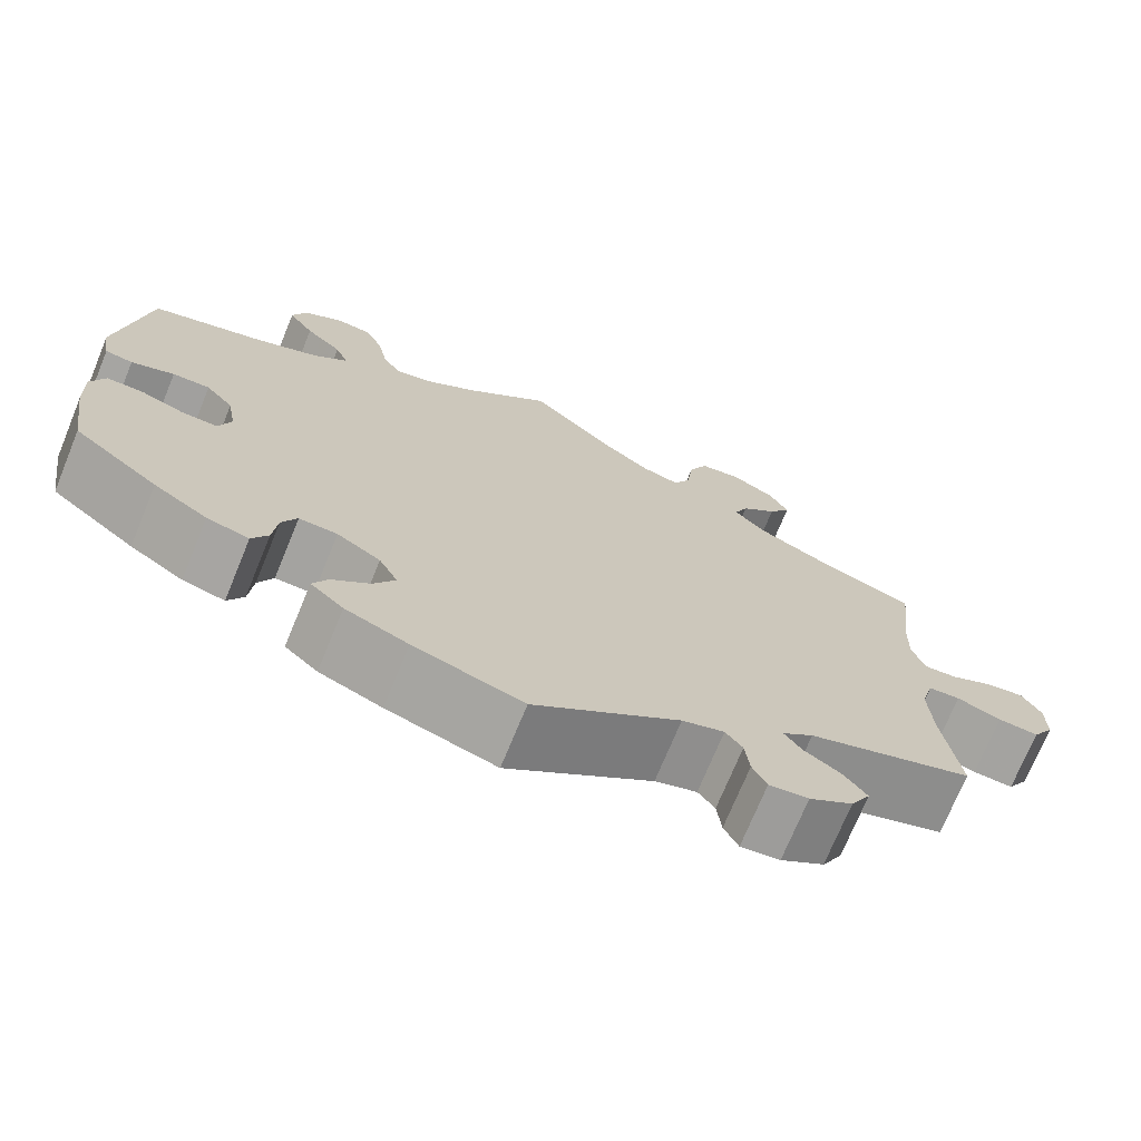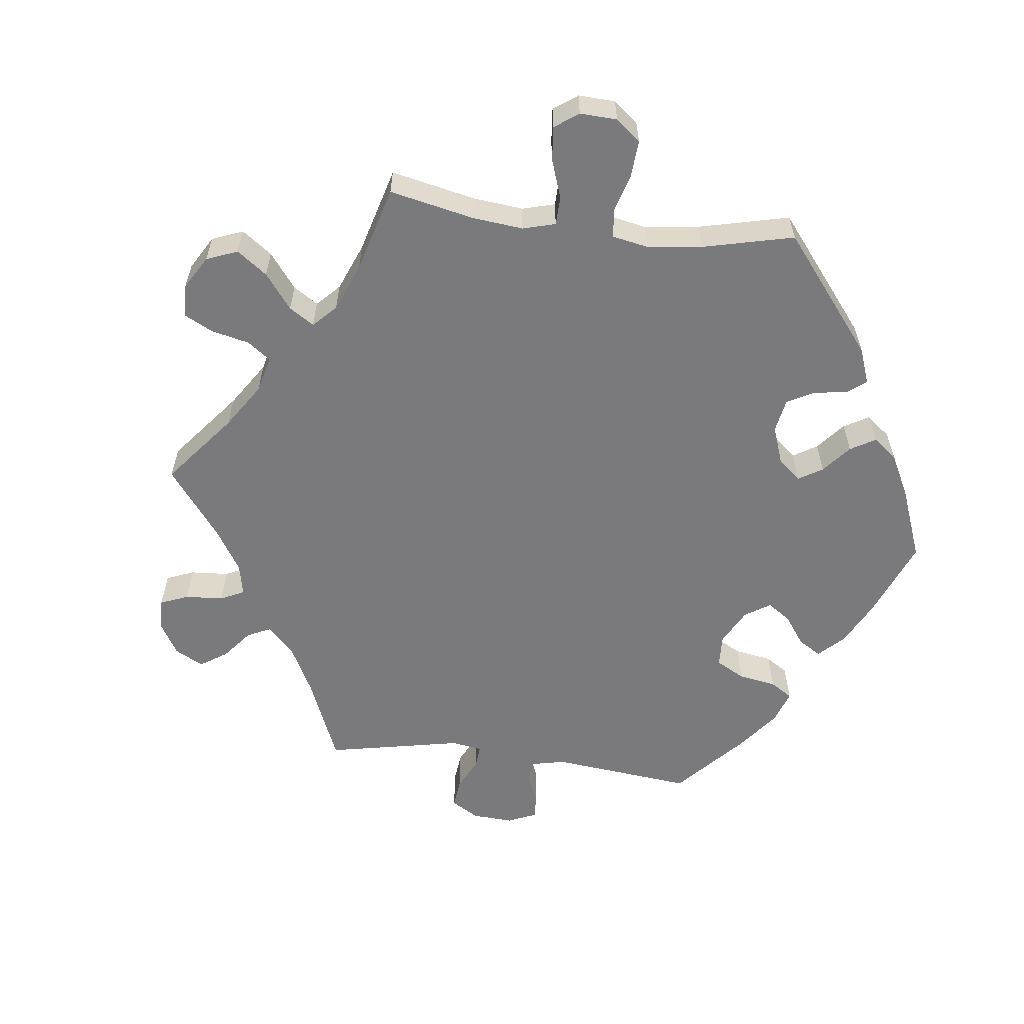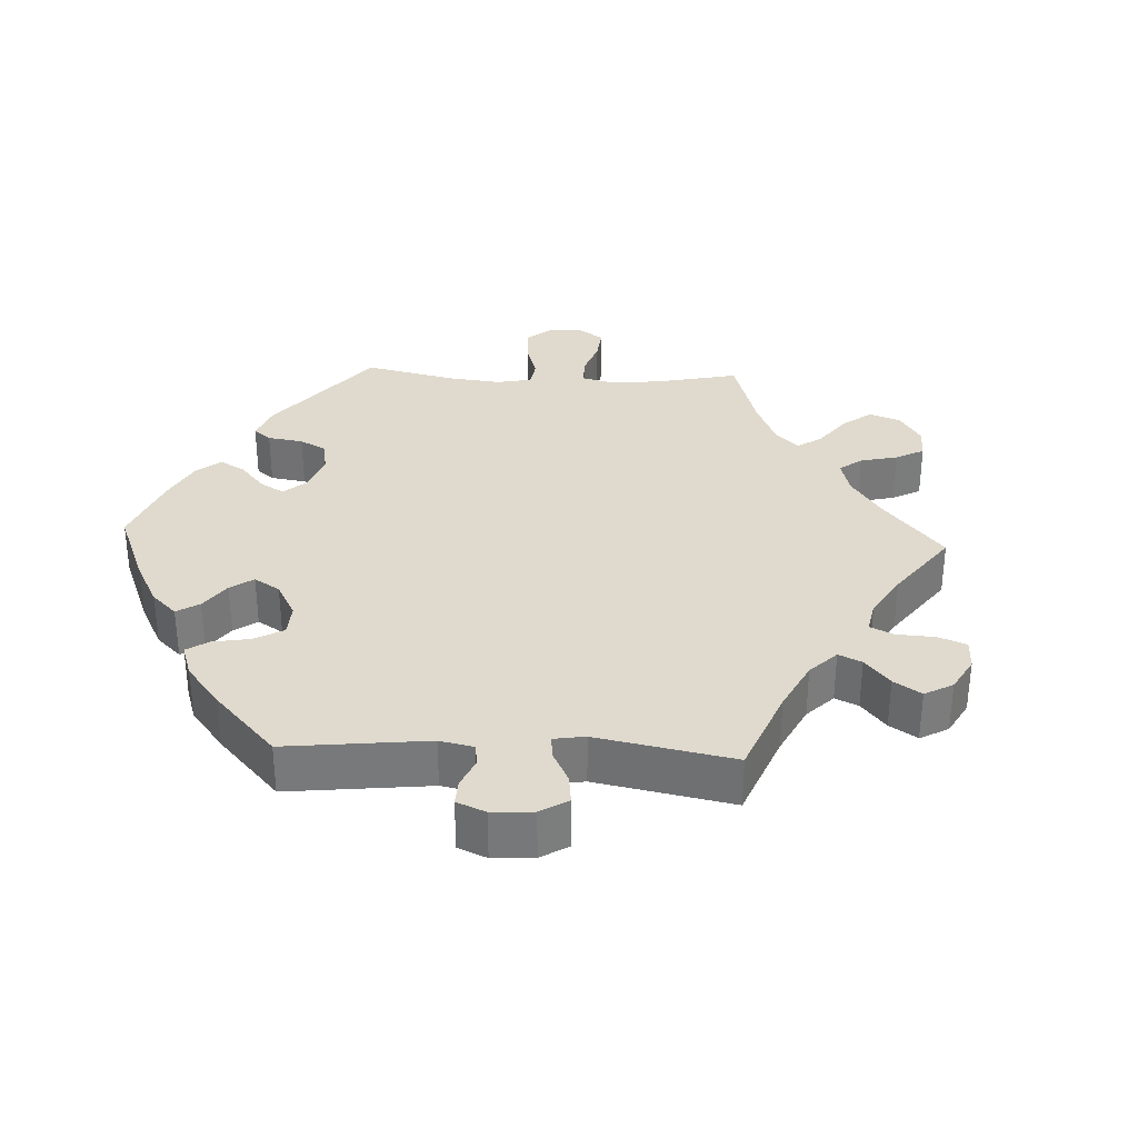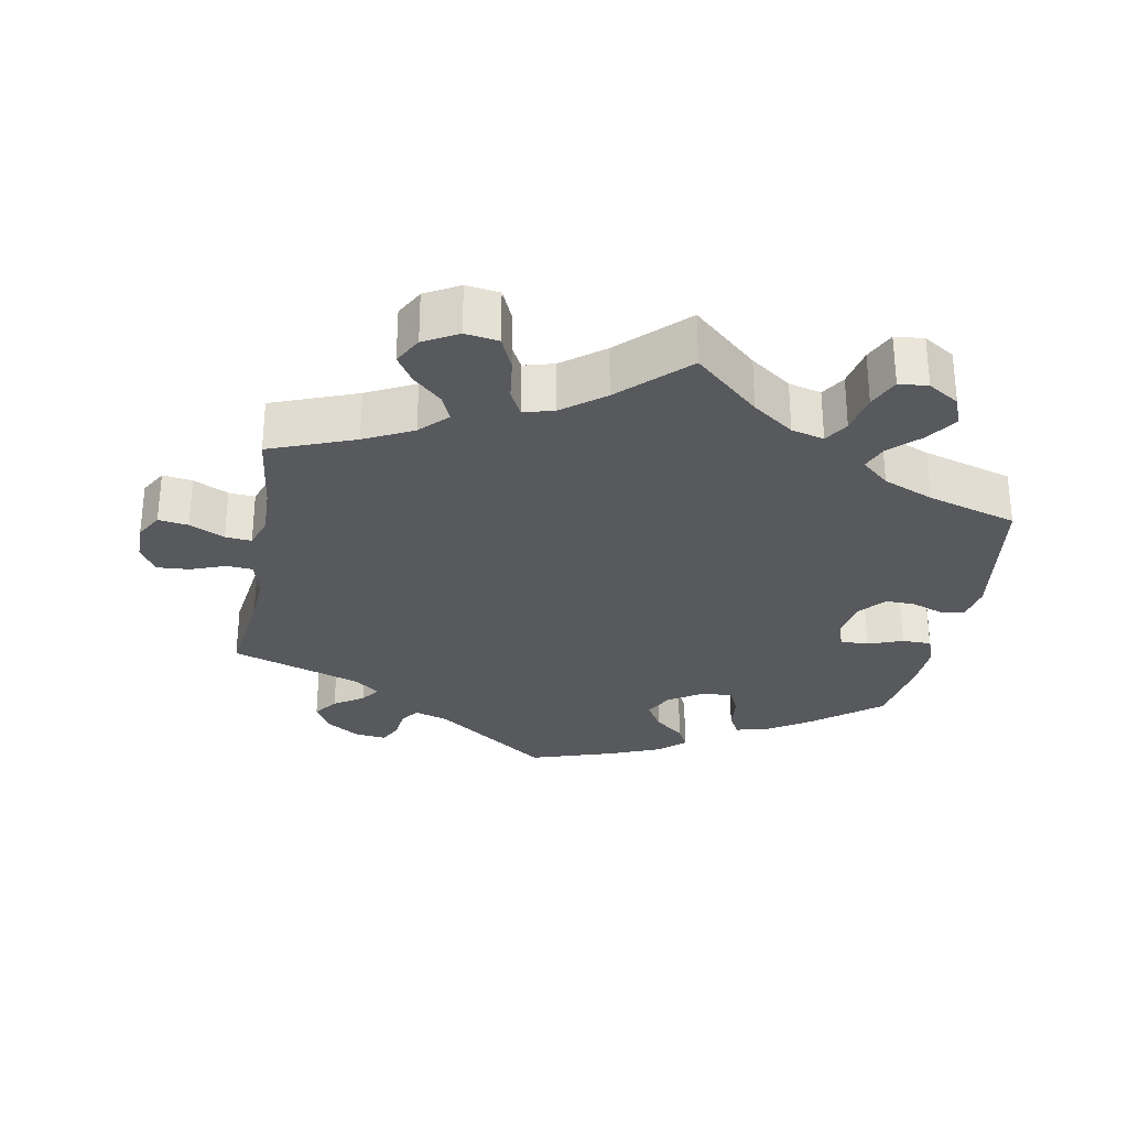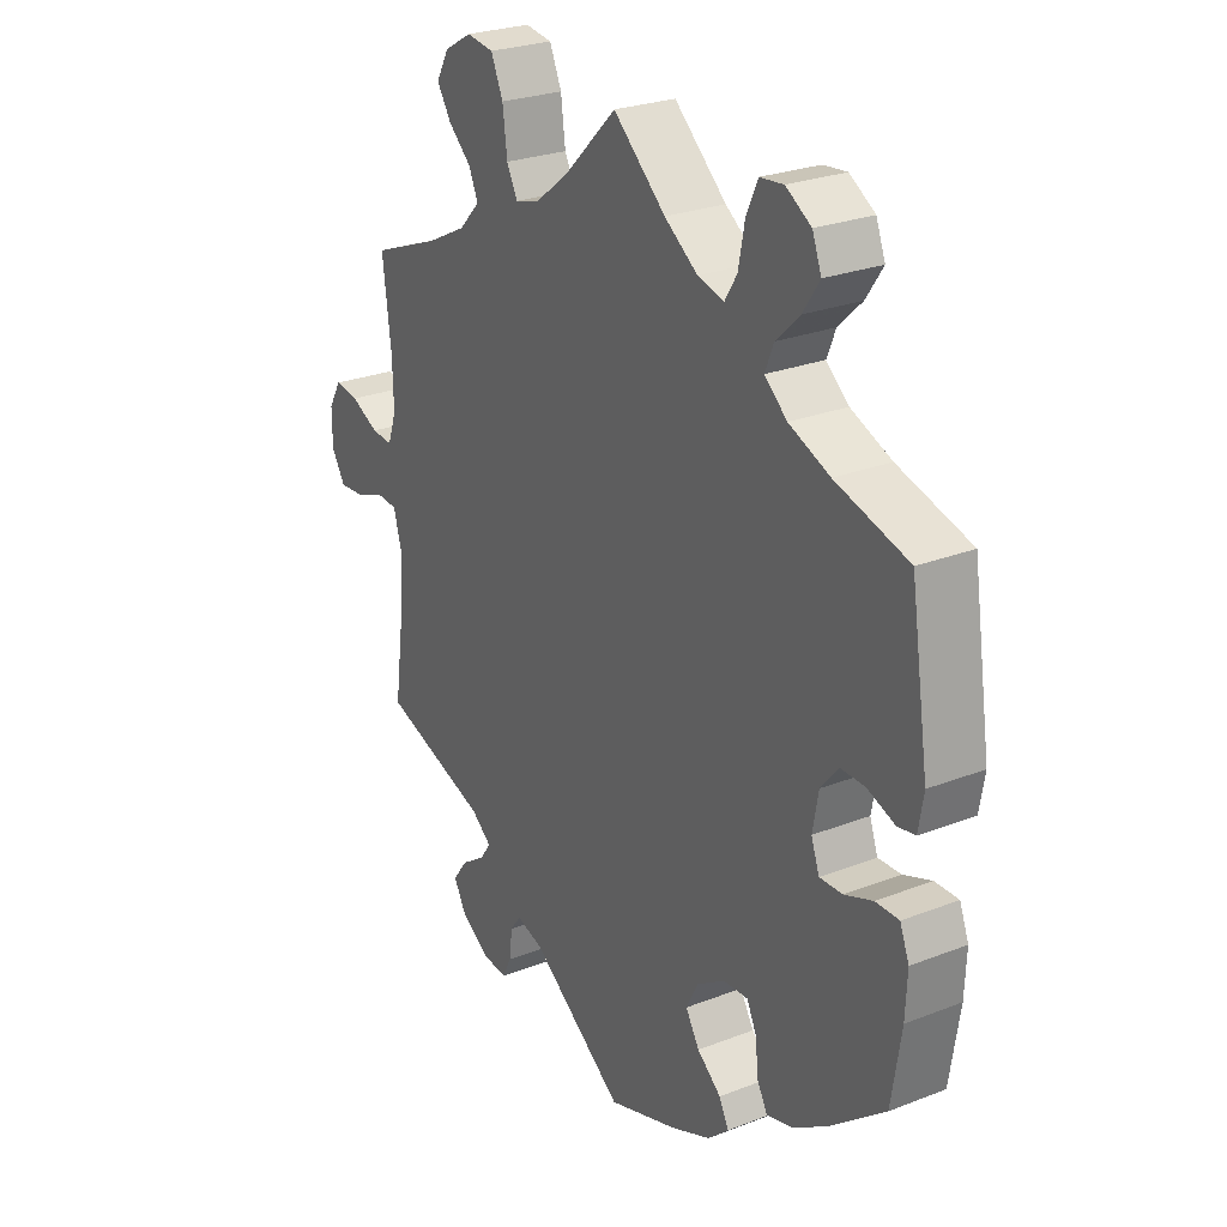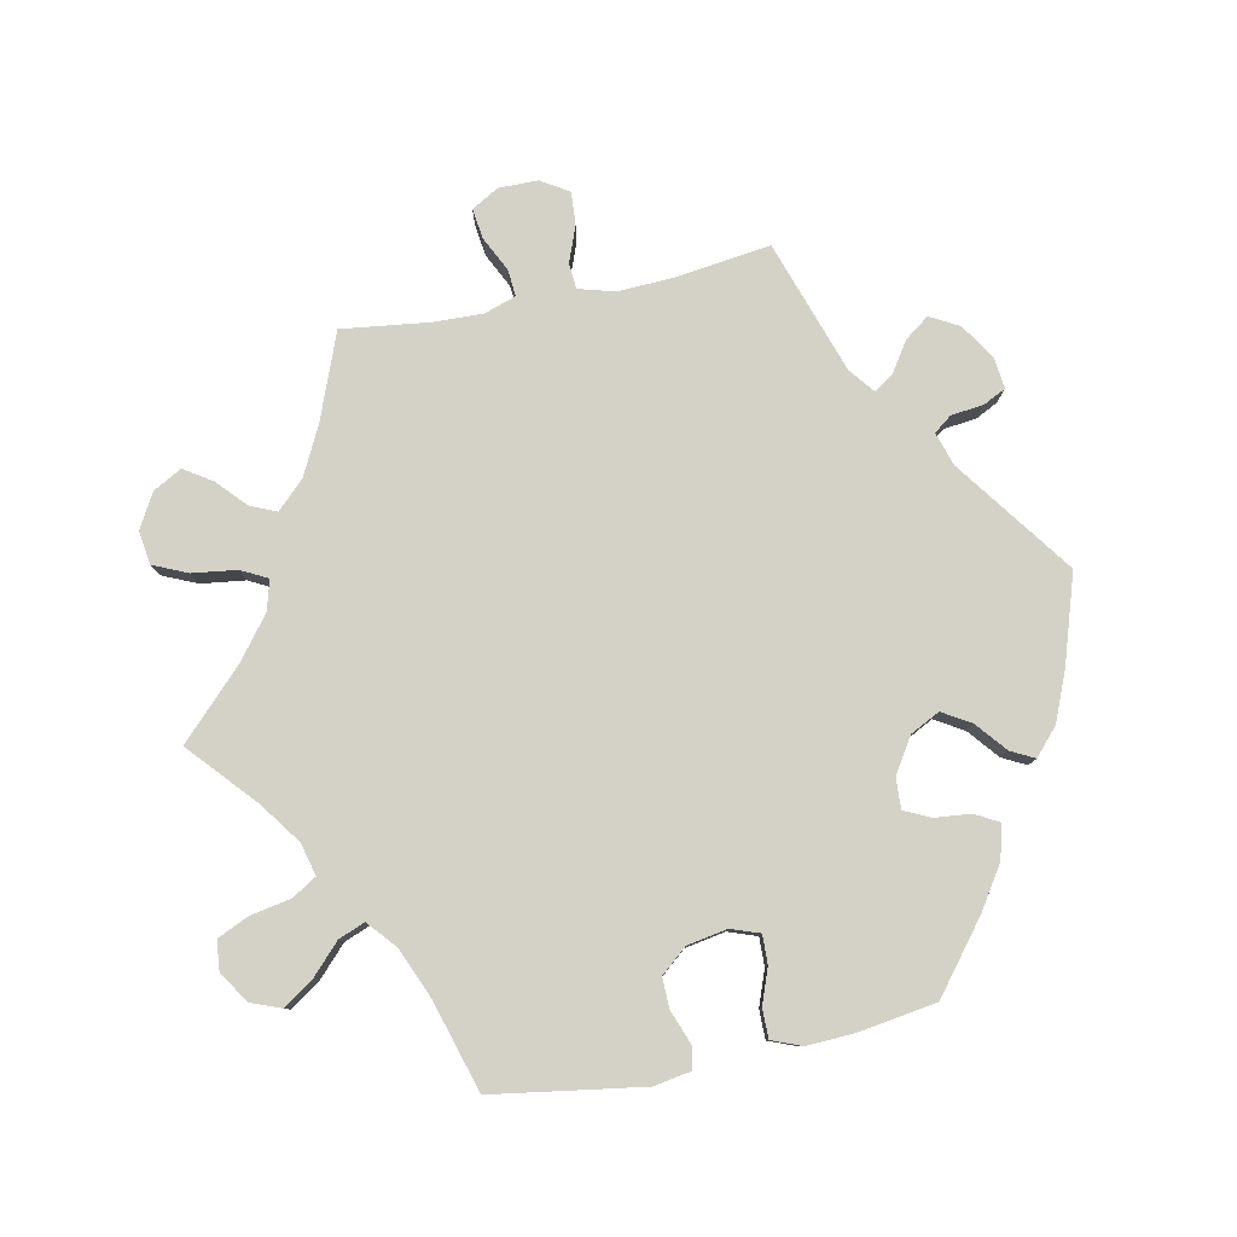
<metadata>
{"format":"obj","ext":"obj","renderer":"f3d","projection":"perspective","resolution":1024,"background":"white","views":[{"elev":-72.2,"azim":157.7,"up":"+Z"},{"elev":-58.2,"azim":23.0,"up":"+Y"},{"elev":32.6,"azim":-147.3,"up":"+Y"},{"elev":-29.3,"azim":-10.4,"up":"+Y"},{"elev":25.9,"azim":58.2,"up":"+Z"},{"elev":79.8,"azim":78.6,"up":"+Y"}]}
</metadata>
<code>
v 0.091 0.07 0.496
v 0.149 0.07 0.454
v 0.195 0.07 0.442
v 0.216 0.07 0.476
v 0.227 0.07 0.533
v 0.247 0.07 0.577
v 0.288 0.07 0.581
v 0.332 0.07 0.553
v 0.348 0.07 0.511
v 0.319 0.07 0.468
v 0.278 0.07 0.429
v 0.263 0.07 0.392
v 0.302 0.07 0.358
v 0.373 0.07 0.328
v 0.5 0.07 0.29
v 0.532 0.07 0.081
v 0.523 0.07 0.028
v 0.492 0.07 0.023
v 0.444 0.07 0.041
v 0.402 0.07 0.042
v 0.371 0.07 0.005
v 0.361 0.07 -0.051
v 0.375 0.07 -0.091
v 0.415 0.07 -0.09
v 0.464 0.07 -0.072
v 0.505 0.07 -0.072
v 0.521 0.07 -0.113
v 0.518 0.07 -0.179
v 0.501 0.07 -0.289
v 0.406 0.07 -0.364
v 0.346 0.07 -0.403
v 0.299 0.07 -0.415
v 0.281 0.07 -0.382
v 0.276 0.07 -0.331
v 0.259 0.07 -0.295
v 0.216 0.07 -0.297
v 0.167 0.07 -0.328
v 0.146 0.07 -0.369
v 0.17 0.07 -0.409
v 0.212 0.07 -0.444
v 0.229 0.07 -0.477
v 0.192 0.07 -0.51
v 0.122 0.07 -0.539
v 0 0.07 -0.578
v -0.163 0.07 -0.459
v -0.21 0.07 -0.444
v -0.229 0.07 -0.469
v -0.234 0.07 -0.514
v -0.25 0.07 -0.546
v -0.294 0.07 -0.541
v -0.343 0.07 -0.509
v -0.365 0.07 -0.469
v -0.34 0.07 -0.435
v -0.298 0.07 -0.407
v -0.279 0.07 -0.38
v -0.314 0.07 -0.352
v -0.5 0.07 -0.289
v -0.482 0.07 -0.157
v -0.478 0.07 -0.078
v -0.492 0.07 -0.027
v -0.528 0.07 -0.024
v -0.578 0.07 -0.043
v -0.624 0.07 -0.046
v -0.648 0.07 -0.007
v -0.648 0.07 0.048
v -0.626 0.07 0.086
v -0.584 0.07 0.08
v -0.535 0.07 0.056
v -0.498 0.07 0.053
v -0.483 0.07 0.097
v -0.485 0.07 0.168
v -0.5 0.07 0.289
v -0.38 0.07 0.335
v -0.312 0.07 0.369
v -0.275 0.07 0.407
v -0.291 0.07 0.444
v -0.331 0.07 0.481
v -0.356 0.07 0.52
v -0.334 0.07 0.56
v -0.286 0.07 0.587
v -0.239 0.07 0.58
v -0.218 0.07 0.532
v -0.21 0.07 0.47
v -0.191 0.07 0.433
v -0.148 0.07 0.445
v -0.09 0.07 0.49
v 0 0.07 0.578
v 0.091 0 0.496
v 0.149 0 0.454
v 0.195 0 0.442
v 0.216 0 0.476
v 0.227 0 0.533
v 0.247 0 0.577
v 0.288 0 0.581
v 0.332 0 0.553
v 0.348 0 0.511
v 0.319 0 0.468
v 0.278 0 0.429
v 0.263 0 0.392
v 0.302 0 0.358
v 0.373 0 0.328
v 0.5 0 0.29
v 0.532 0 0.081
v 0.523 0 0.028
v 0.492 0 0.023
v 0.444 0 0.041
v 0.402 0 0.042
v 0.371 0 0.005
v 0.361 0 -0.051
v 0.375 0 -0.091
v 0.415 0 -0.09
v 0.464 0 -0.072
v 0.505 0 -0.072
v 0.521 0 -0.113
v 0.518 0 -0.179
v 0.501 0 -0.289
v 0.406 0 -0.364
v 0.346 0 -0.403
v 0.299 0 -0.415
v 0.281 0 -0.382
v 0.276 0 -0.331
v 0.259 0 -0.295
v 0.216 0 -0.297
v 0.167 0 -0.328
v 0.146 0 -0.369
v 0.17 0 -0.409
v 0.212 0 -0.444
v 0.229 0 -0.477
v 0.192 0 -0.51
v 0.122 0 -0.539
v 0 0 -0.578
v -0.163 0 -0.459
v -0.21 0 -0.444
v -0.229 0 -0.469
v -0.234 0 -0.514
v -0.25 0 -0.546
v -0.294 0 -0.541
v -0.343 0 -0.509
v -0.365 0 -0.469
v -0.34 0 -0.435
v -0.298 0 -0.407
v -0.279 0 -0.38
v -0.314 0 -0.352
v -0.5 0 -0.289
v -0.482 0 -0.157
v -0.478 0 -0.078
v -0.492 0 -0.027
v -0.528 0 -0.024
v -0.578 0 -0.043
v -0.624 0 -0.046
v -0.648 0 -0.007
v -0.648 0 0.048
v -0.626 0 0.086
v -0.584 0 0.08
v -0.535 0 0.056
v -0.498 0 0.053
v -0.483 0 0.097
v -0.485 0 0.168
v -0.5 0 0.289
v -0.38 0 0.335
v -0.312 0 0.369
v -0.275 0 0.407
v -0.291 0 0.444
v -0.331 0 0.481
v -0.356 0 0.52
v -0.334 0 0.56
v -0.286 0 0.587
v -0.239 0 0.58
v -0.218 0 0.532
v -0.21 0 0.47
v -0.191 0 0.433
v -0.148 0 0.445
v -0.09 0 0.49
v 0 0 0.578
f 86 87 1
f 85 86 1 2
f 84 85 2 3
f 80 81 82 83
f 80 83 84
f 79 80 84
f 76 77 78 79
f 75 76 79 84
f 74 75 84 3
f 71 72 73
f 70 71 73 74
f 69 70 74 3
f 65 66 67 68
f 65 68 69
f 64 65 69
f 61 62 63 64
f 60 61 64 69
f 59 60 69 3
f 56 57 58
f 55 56 58 59
f 51 52 53 54
f 51 54 55
f 50 51 55
f 47 48 49 50
f 46 47 50 55
f 45 46 55 59
f 39 40 41 42
f 38 39 42 43
f 31 32 33 34
f 31 34 35
f 30 31 35
f 29 30 35
f 28 29 35
f 27 28 35 36
f 24 25 26 27
f 23 24 27 36
f 16 17 18 19
f 14 15 16 19
f 13 14 19 20
f 12 13 20 21
f 8 9 10 11
f 6 7 8 11
f 4 5 6 11
f 3 4 11 12
f 38 43 44 45
f 37 38 45 59
f 22 23 36 37
f 21 22 37 59
f 3 12 21 59
f 88 174 173
f 89 88 173 172
f 90 89 172 171
f 170 169 168 167
f 171 170 167
f 171 167 166
f 166 165 164 163
f 171 166 163 162
f 90 171 162 161
f 160 159 158
f 161 160 158 157
f 90 161 157 156
f 155 154 153 152
f 156 155 152
f 156 152 151
f 151 150 149 148
f 156 151 148 147
f 90 156 147 146
f 145 144 143
f 146 145 143 142
f 141 140 139 138
f 142 141 138
f 142 138 137
f 137 136 135 134
f 142 137 134 133
f 146 142 133 132
f 129 128 127 126
f 130 129 126 125
f 121 120 119 118
f 122 121 118
f 122 118 117
f 122 117 116
f 122 116 115
f 123 122 115 114
f 114 113 112 111
f 123 114 111 110
f 106 105 104 103
f 106 103 102 101
f 107 106 101 100
f 108 107 100 99
f 98 97 96 95
f 98 95 94 93
f 98 93 92 91
f 99 98 91 90
f 132 131 130 125
f 146 132 125 124
f 124 123 110 109
f 146 124 109 108
f 146 108 99 90
f 1 88 89 2
f 2 89 90 3
f 3 90 91 4
f 4 91 92 5
f 5 92 93 6
f 6 93 94 7
f 7 94 95 8
f 8 95 96 9
f 9 96 97 10
f 10 97 98 11
f 11 98 99 12
f 12 99 100 13
f 13 100 101 14
f 14 101 102 15
f 15 102 103 16
f 16 103 104 17
f 17 104 105 18
f 18 105 106 19
f 19 106 107 20
f 20 107 108 21
f 21 108 109 22
f 22 109 110 23
f 23 110 111 24
f 24 111 112 25
f 25 112 113 26
f 26 113 114 27
f 27 114 115 28
f 28 115 116 29
f 29 116 117 30
f 30 117 118 31
f 31 118 119 32
f 32 119 120 33
f 33 120 121 34
f 34 121 122 35
f 35 122 123 36
f 36 123 124 37
f 37 124 125 38
f 38 125 126 39
f 39 126 127 40
f 40 127 128 41
f 41 128 129 42
f 42 129 130 43
f 43 130 131 44
f 44 131 132 45
f 45 132 133 46
f 46 133 134 47
f 47 134 135 48
f 48 135 136 49
f 49 136 137 50
f 50 137 138 51
f 51 138 139 52
f 52 139 140 53
f 53 140 141 54
f 54 141 142 55
f 55 142 143 56
f 56 143 144 57
f 57 144 145 58
f 58 145 146 59
f 59 146 147 60
f 60 147 148 61
f 61 148 149 62
f 62 149 150 63
f 63 150 151 64
f 64 151 152 65
f 65 152 153 66
f 66 153 154 67
f 67 154 155 68
f 68 155 156 69
f 69 156 157 70
f 70 157 158 71
f 71 158 159 72
f 72 159 160 73
f 73 160 161 74
f 74 161 162 75
f 75 162 163 76
f 76 163 164 77
f 77 164 165 78
f 78 165 166 79
f 79 166 167 80
f 80 167 168 81
f 81 168 169 82
f 82 169 170 83
f 83 170 171 84
f 84 171 172 85
f 85 172 173 86
f 86 173 174 87
f 87 174 88 1

</code>
